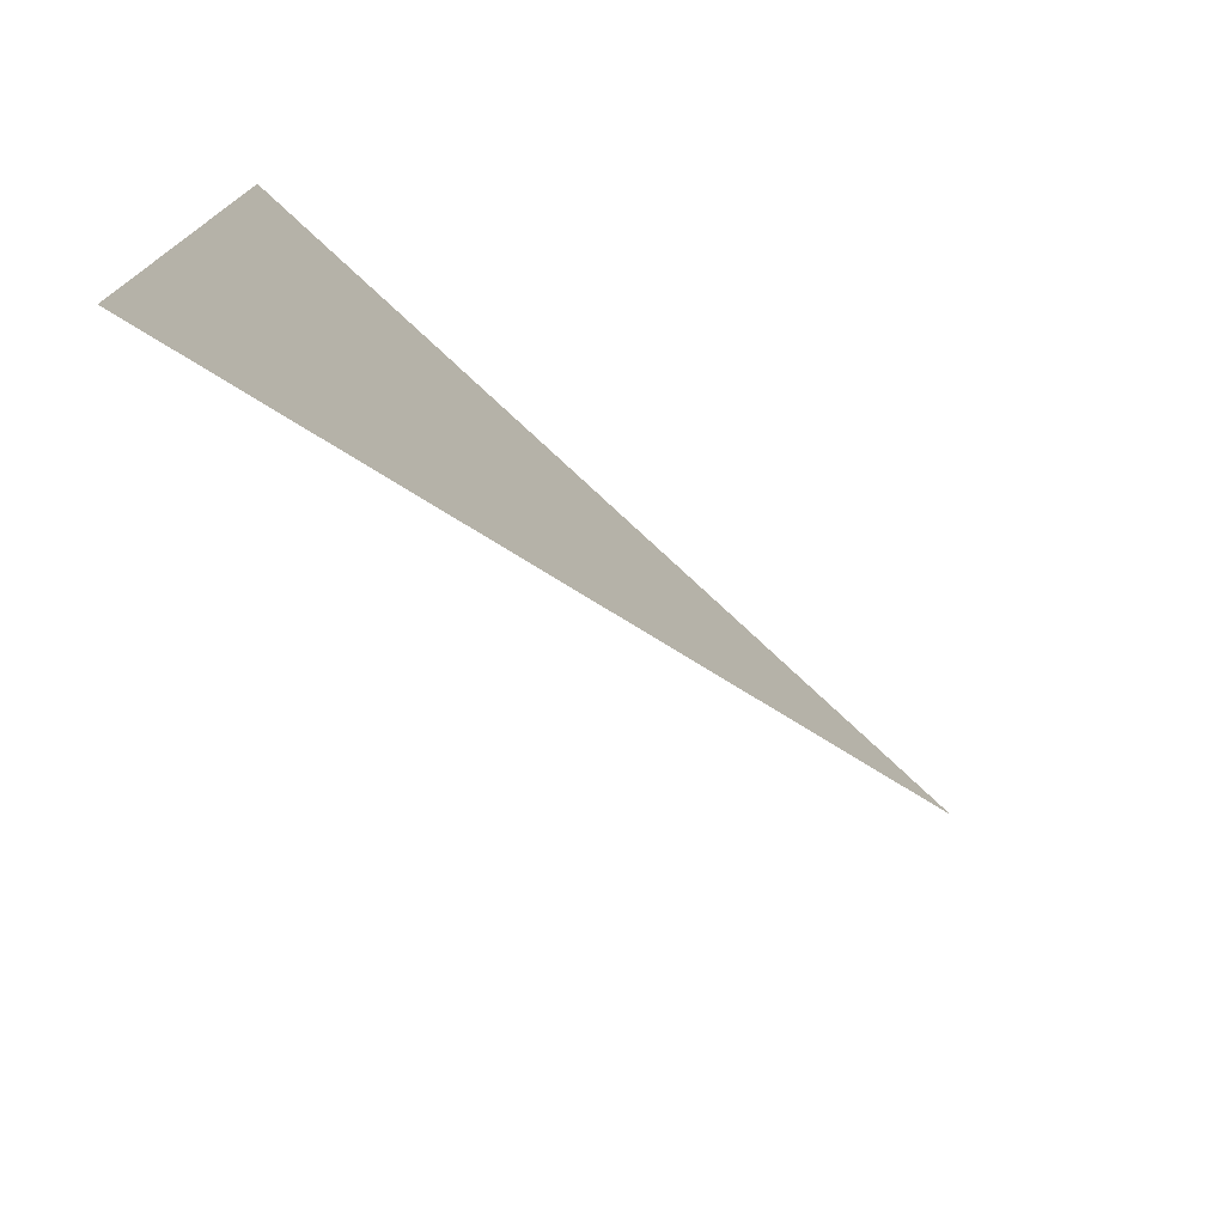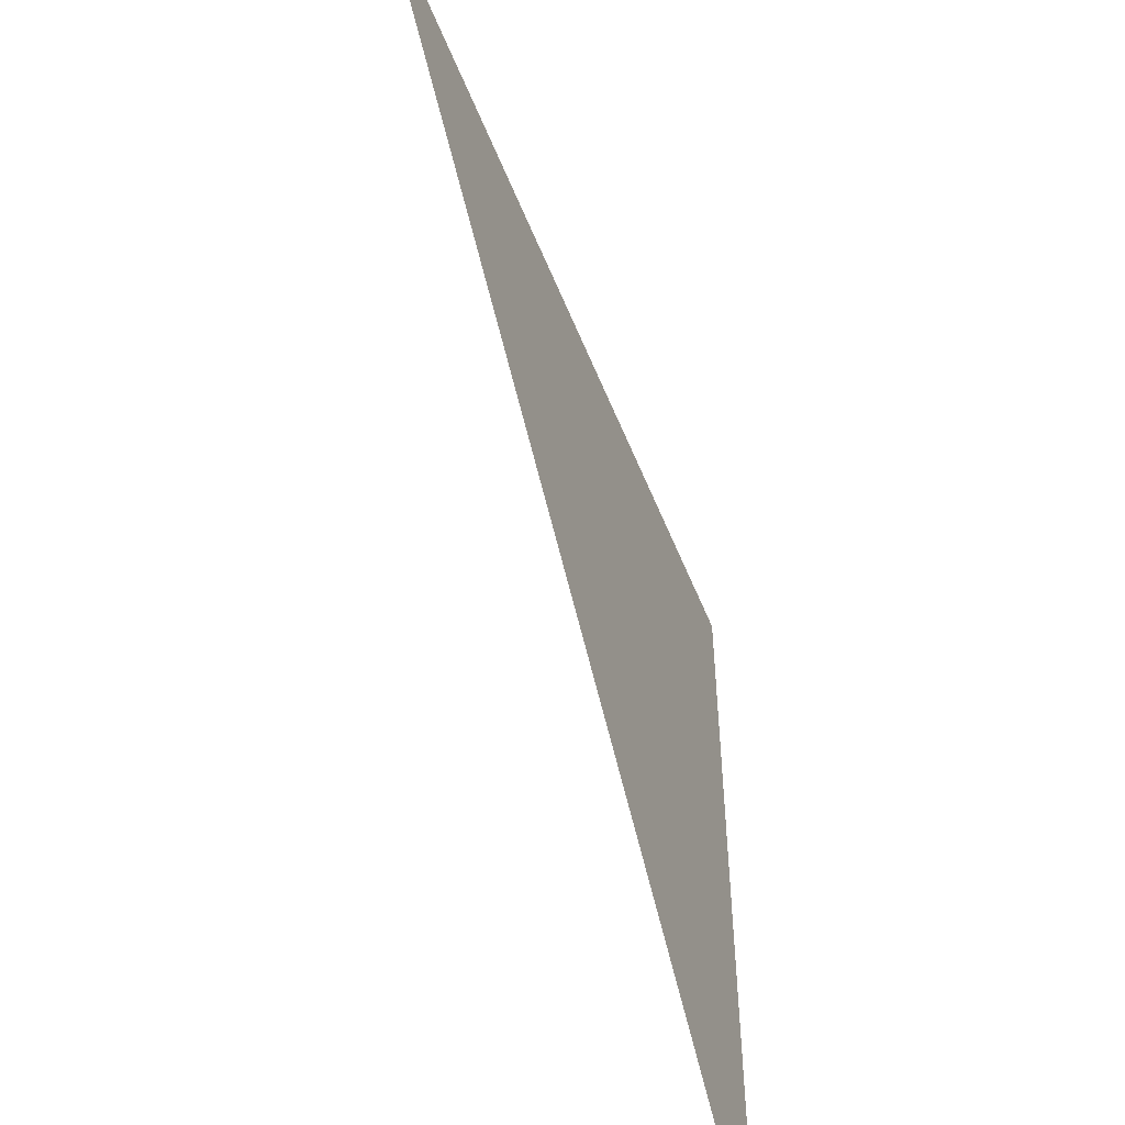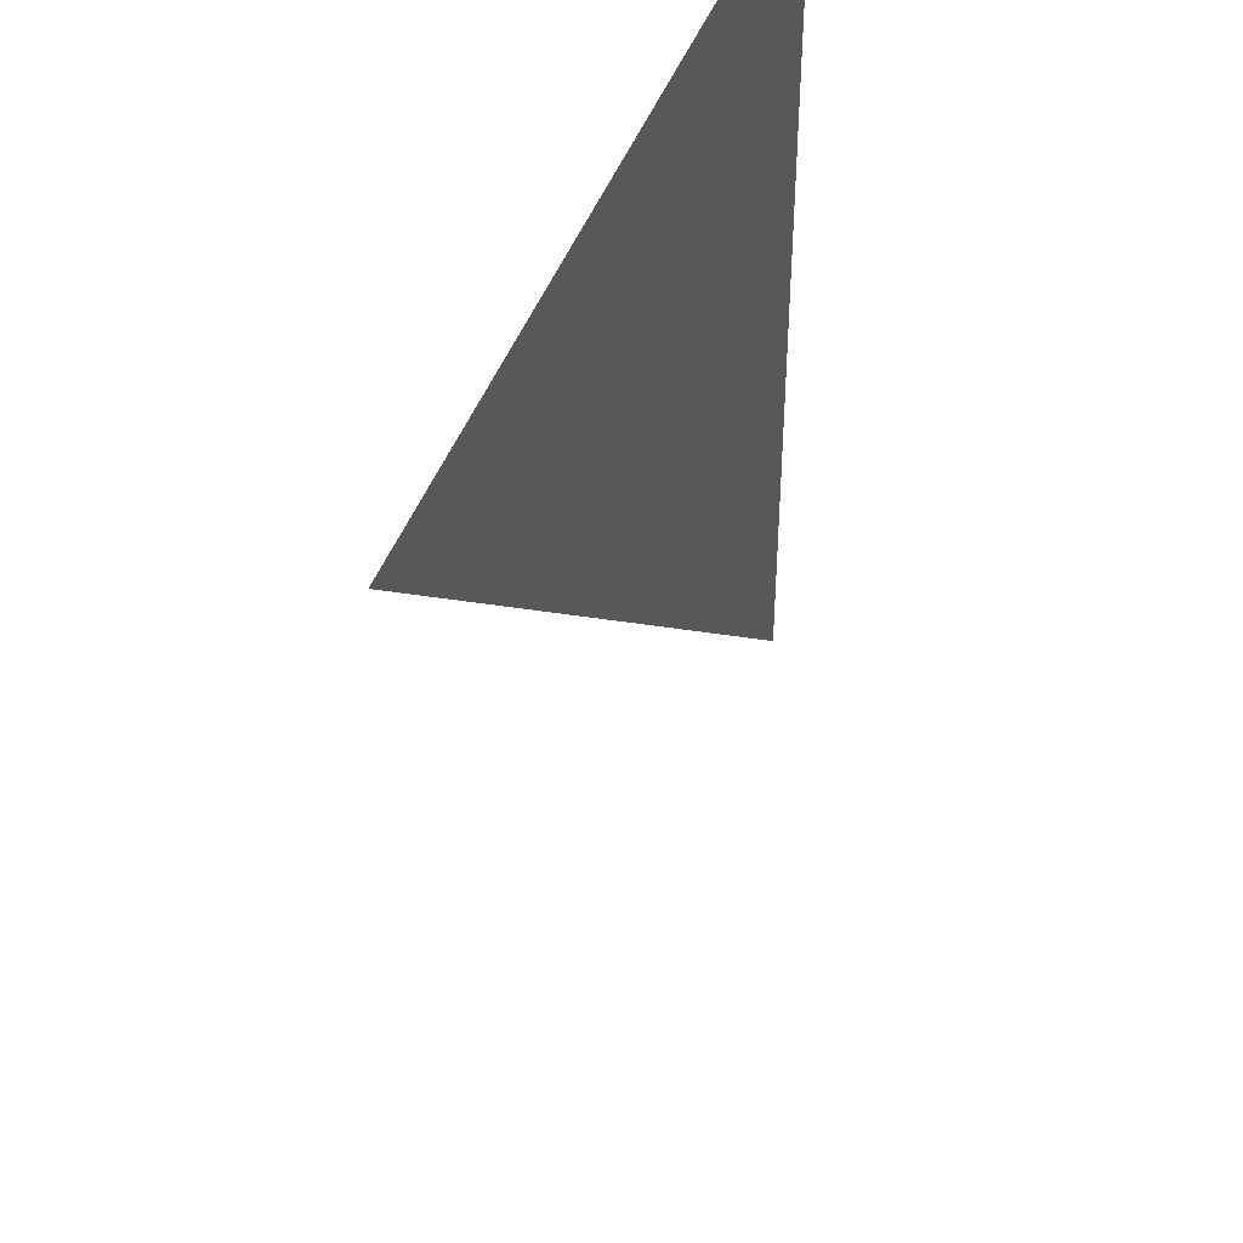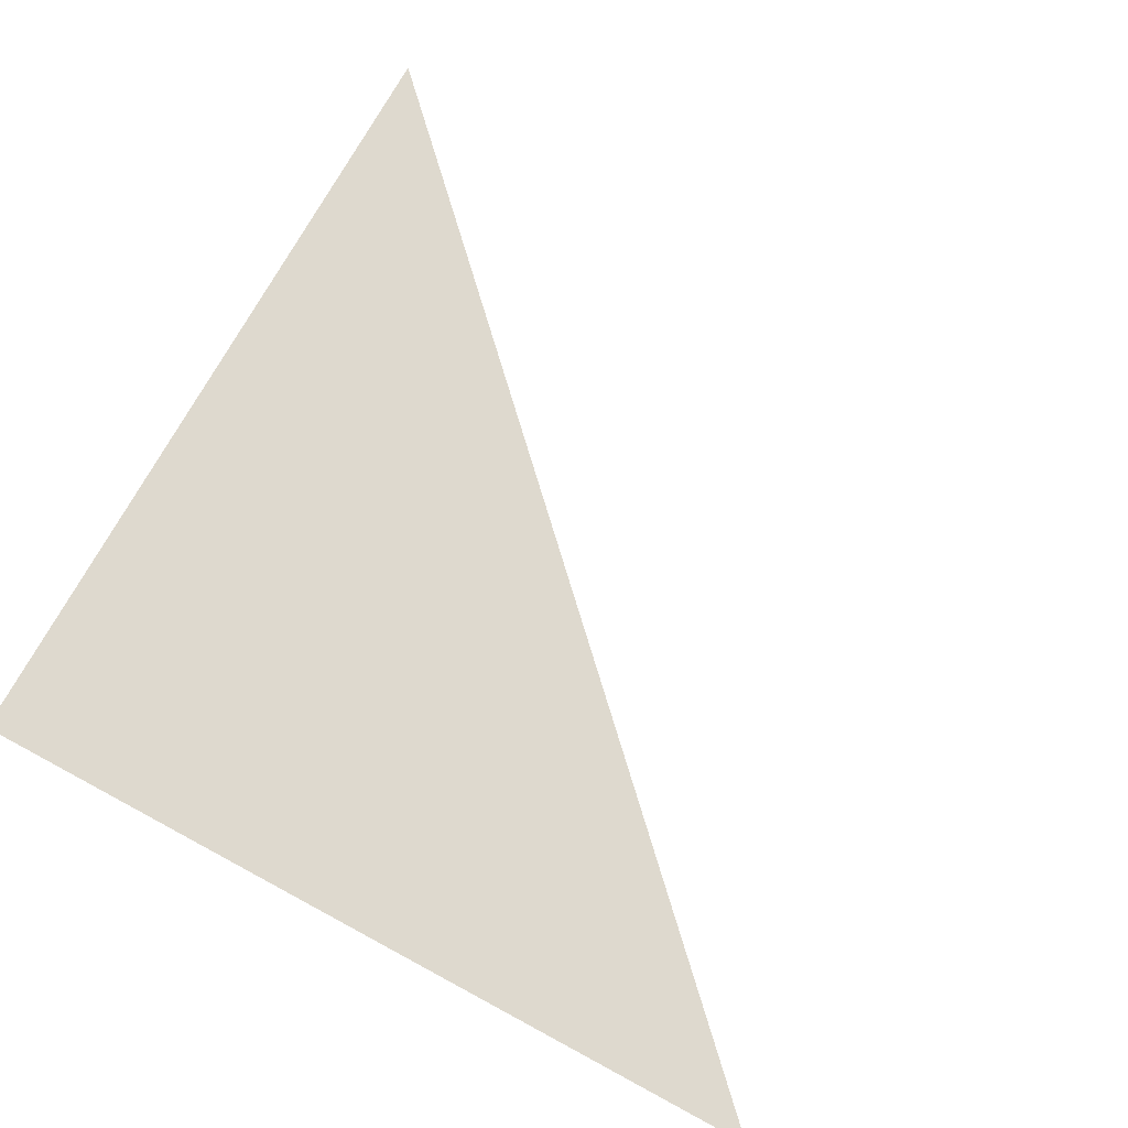
<metadata>
{"format":"obj","ext":"obj","renderer":"f3d","projection":"perspective","resolution":1024,"background":"white","views":[{"elev":-77.1,"azim":137.2,"up":"+Y"},{"elev":-53.6,"azim":-68.6,"up":"+Y"},{"elev":44.9,"azim":-70.4,"up":"+Y"},{"elev":71.6,"azim":-151.6,"up":"+Z"}]}
</metadata>
<code>
o Triangle
v 1 -1 0
v 1 1 0
v -1 1 0
f 1 2 3

</code>
